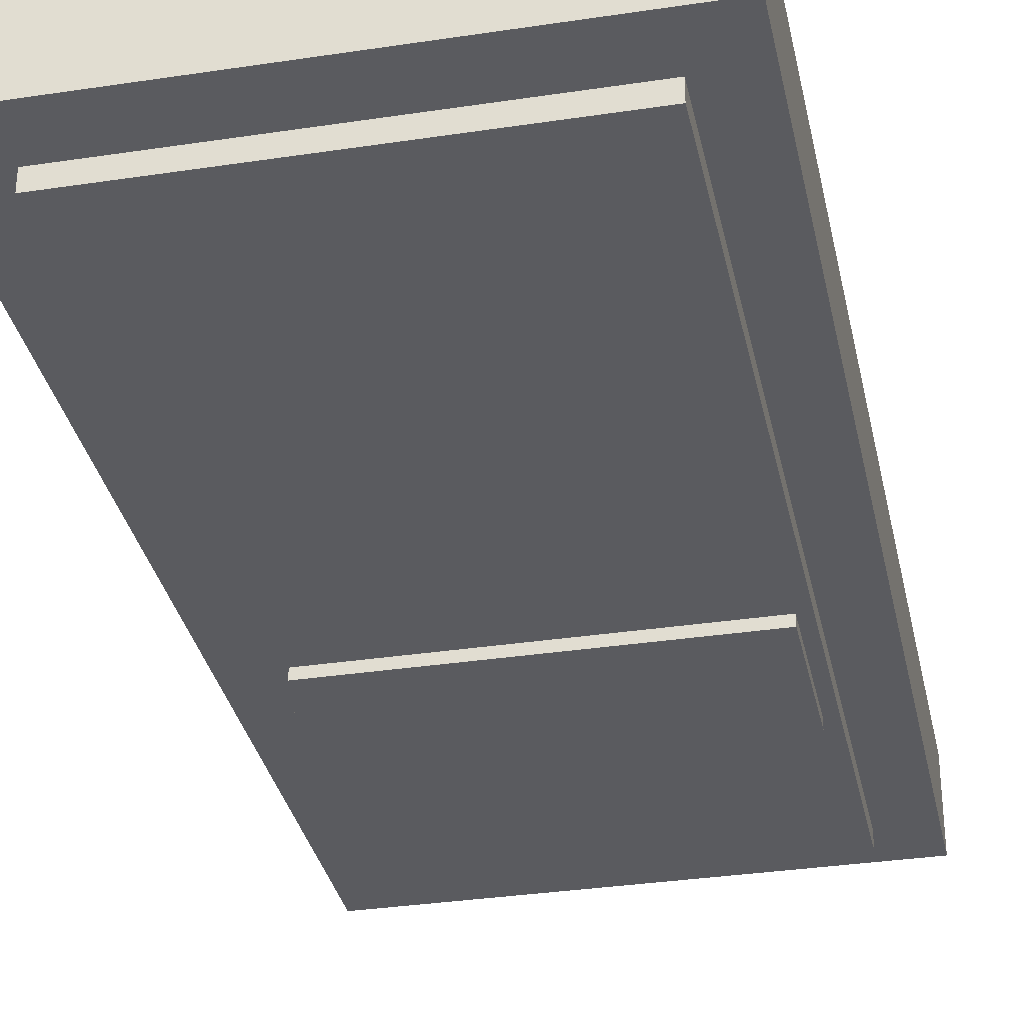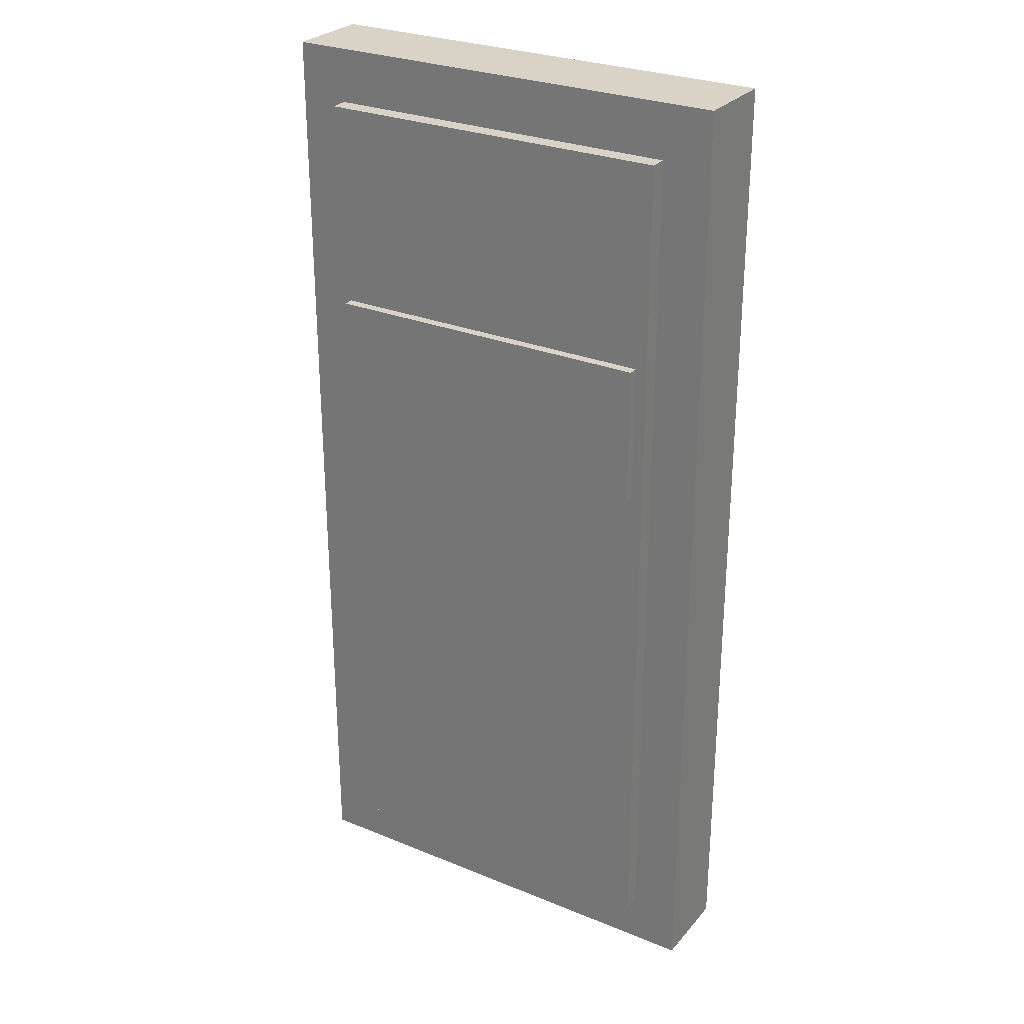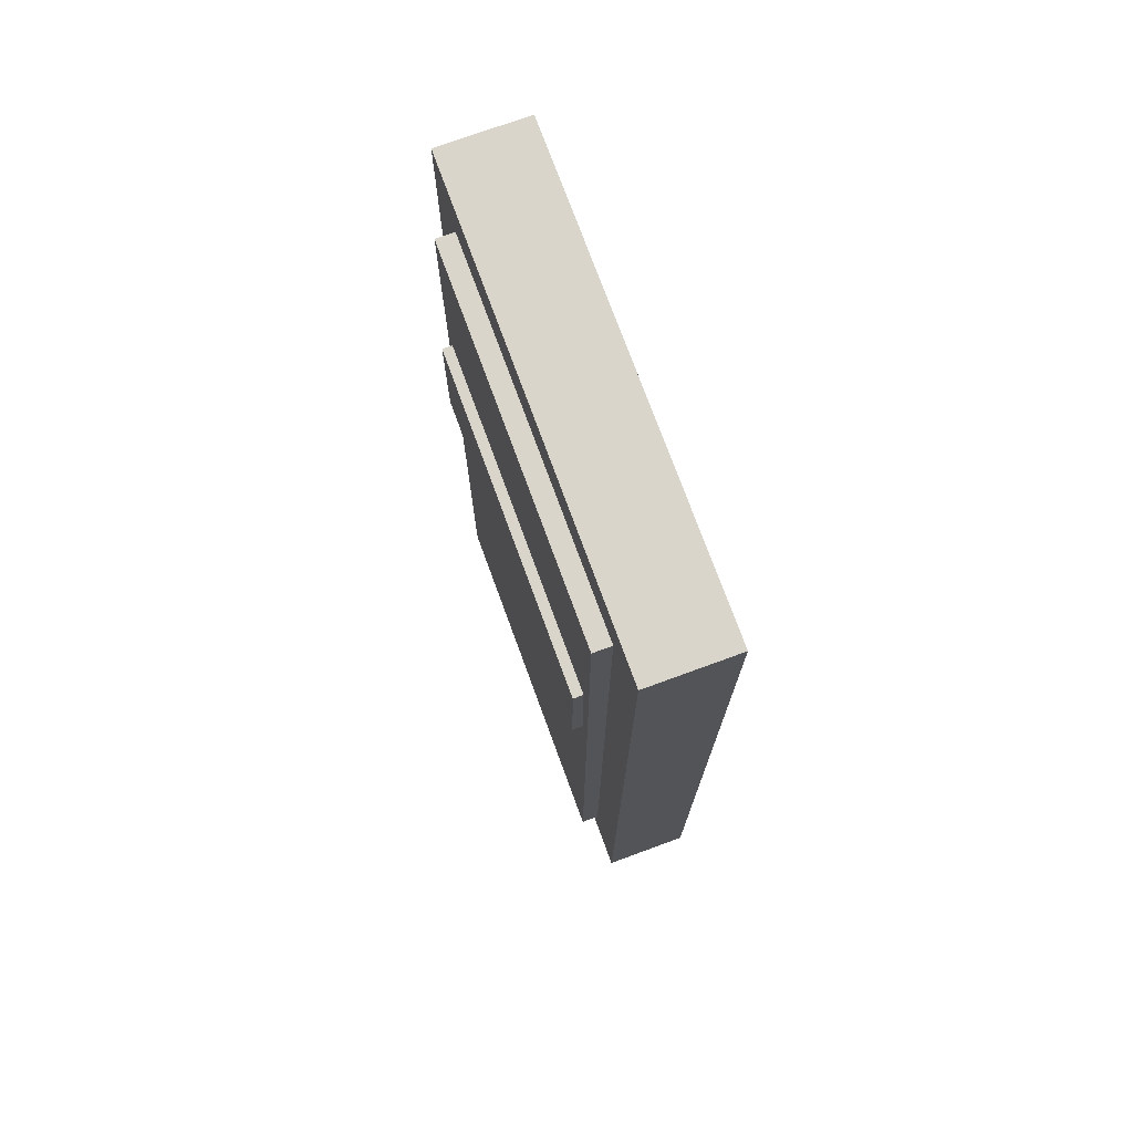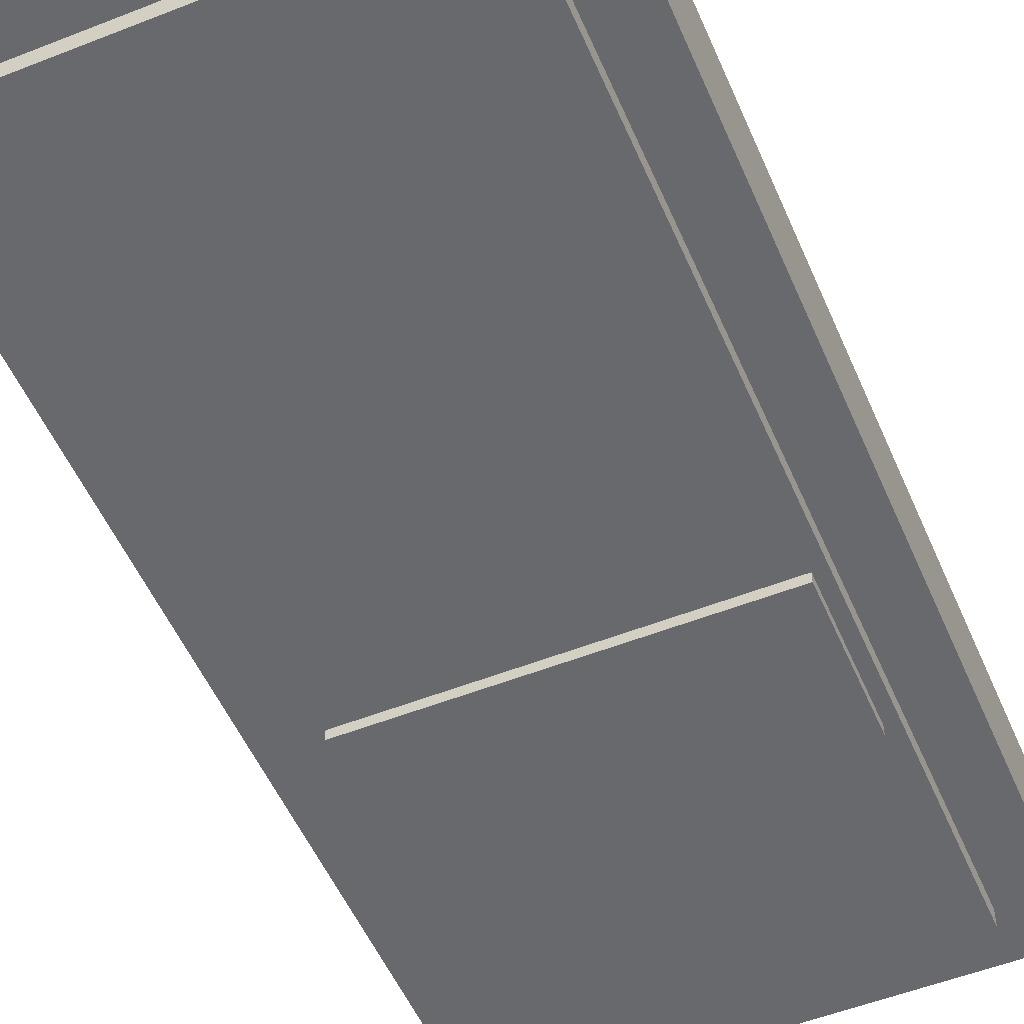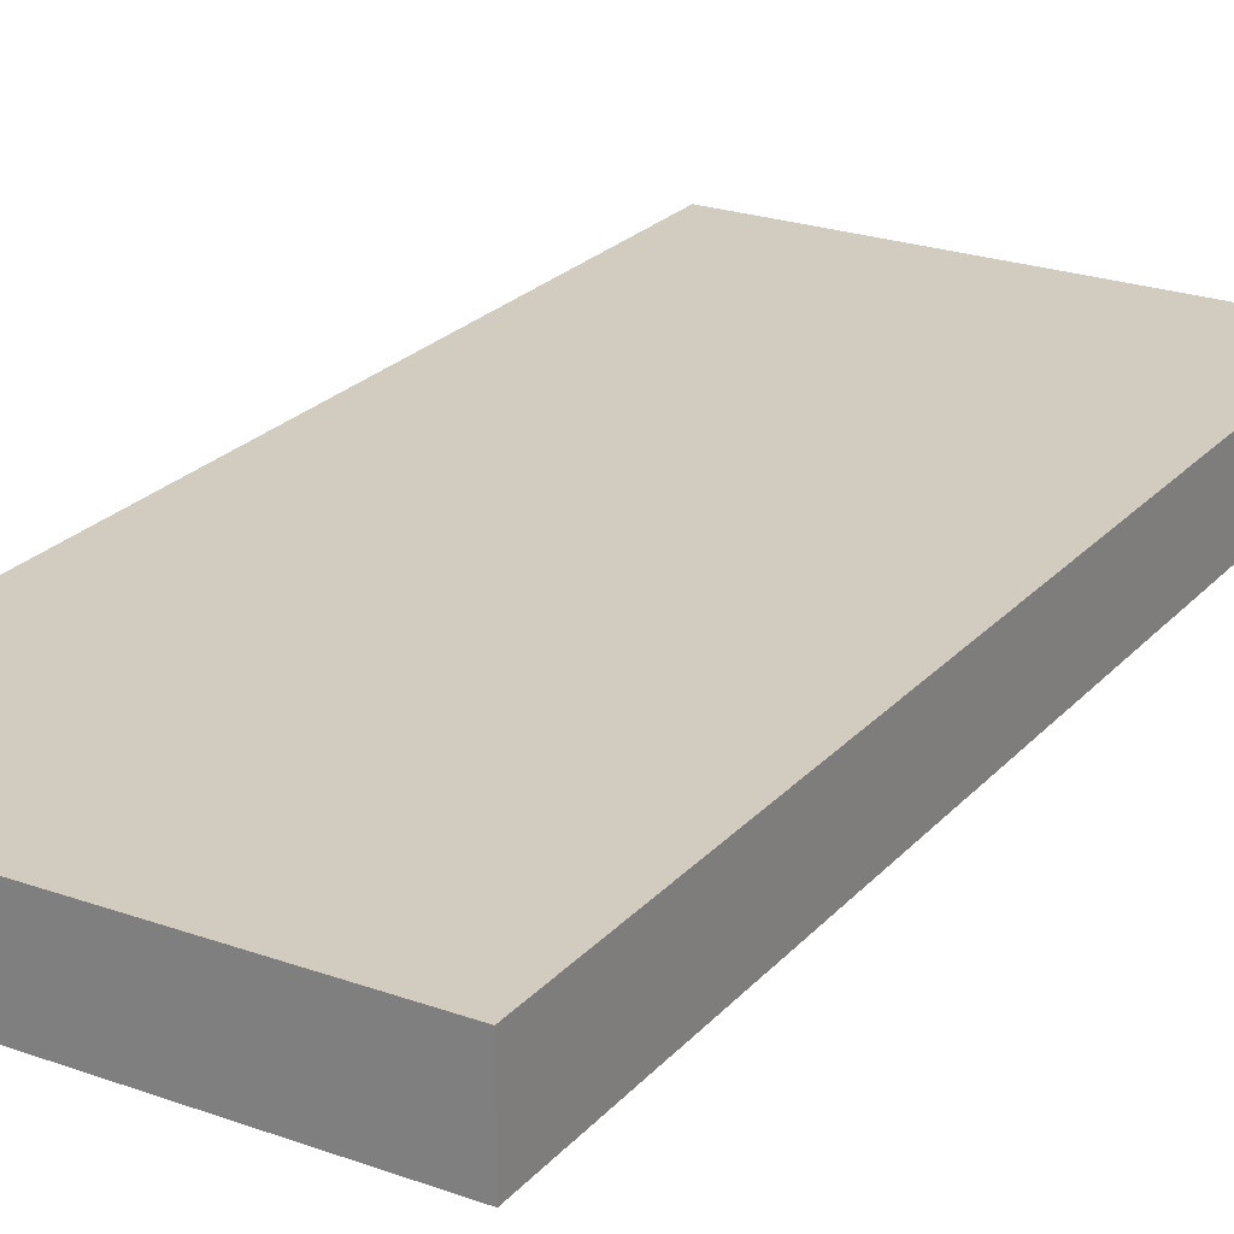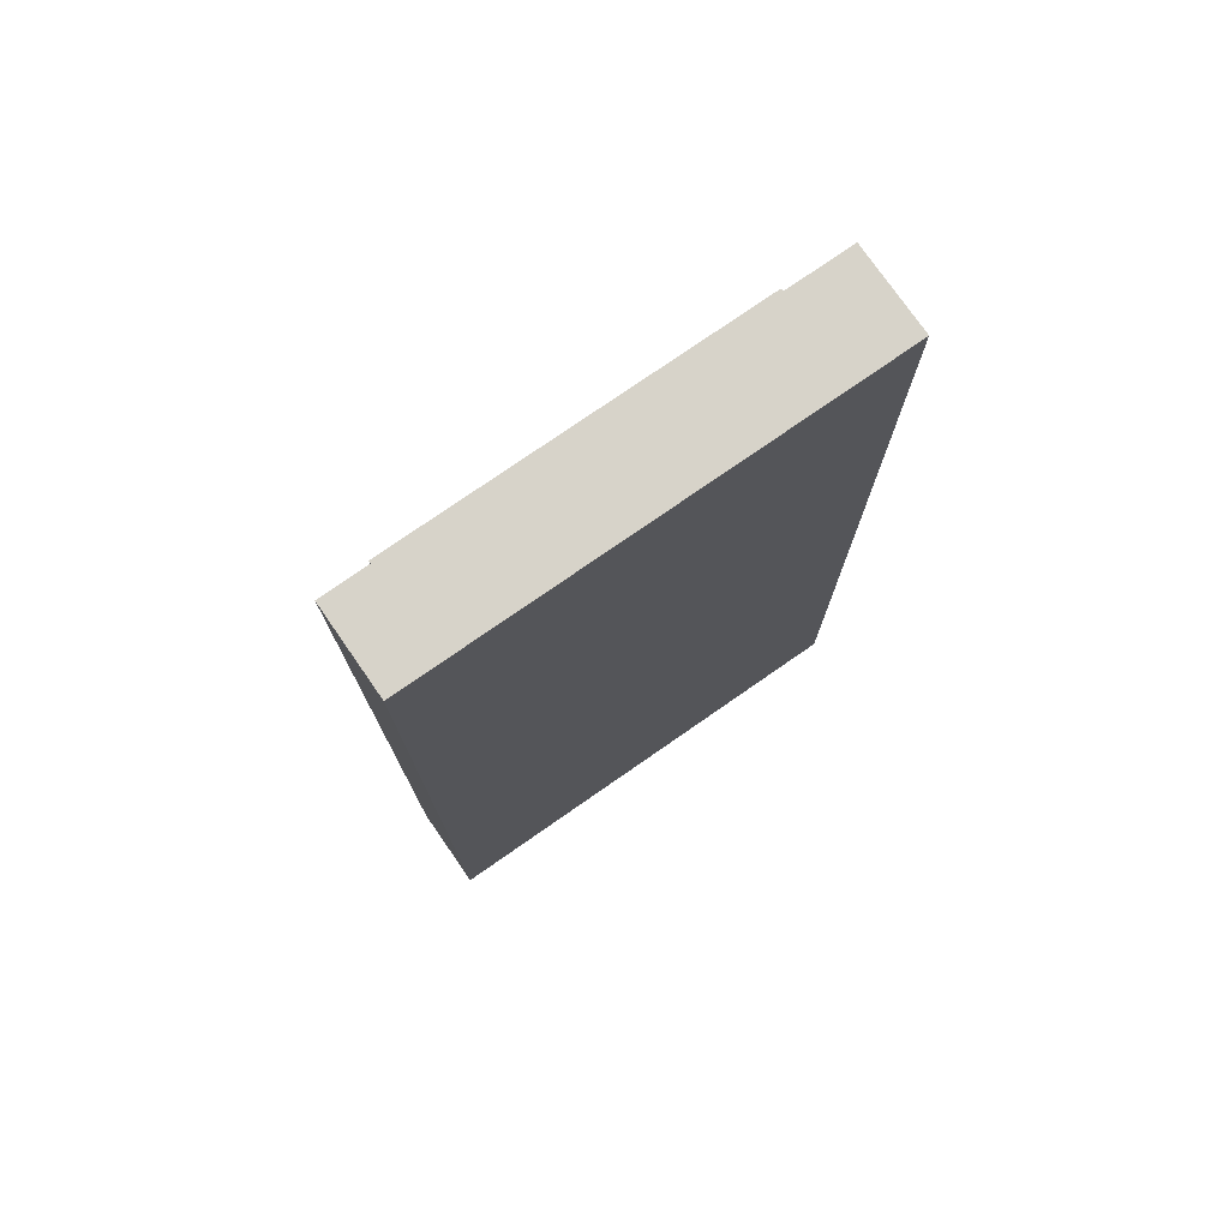
<metadata>
{"format":"obj","ext":"obj","renderer":"f3d","projection":"perspective","resolution":1024,"background":"white","views":[{"elev":-33.0,"azim":-168.2,"up":"+Y"},{"elev":28.0,"azim":31.8,"up":"+Z"},{"elev":74.7,"azim":69.9,"up":"+Z"},{"elev":-52.7,"azim":-157.0,"up":"+Y"},{"elev":23.9,"azim":-149.3,"up":"+Y"},{"elev":76.3,"azim":145.2,"up":"+Z"}]}
</metadata>
<code>
g Building 04 Door
v 1.547 -0.1439 1.624
v 1.547 0.1439 -1.624
v 1.547 -0.1439 -1.624
v 1.547 0.1439 1.624
v 0.0008381 -0.1439 1.624
v 1.547 0.1439 1.624
v 1.547 -0.1439 1.624
v 0.0008382 0.1439 1.624
v 0.0008381 -0.1439 -1.624
v 0.0008382 0.1439 1.624
v 0.0008381 -0.1439 1.624
v 0.0008382 0.1439 -1.624
v 1.547 -0.1439 -1.624
v 0.0008382 0.1439 -1.624
v 0.0008381 -0.1439 -1.624
v 1.547 0.1439 -1.624
v 0.0008382 0.1439 -1.624
v 1.547 0.1439 1.624
v 0.0008382 0.1439 1.624
v 1.547 0.1439 -1.624
v 1.382 -0.1439 -1.443
v 1.382 -0.2039 1.443
v 1.382 -0.1439 1.443
v 1.382 -0.2039 -1.443
v 1.382 -0.1439 1.443
v 0.1659 -0.2039 1.443
v 0.1659 -0.1439 1.443
v 1.382 -0.2039 1.443
v 0.1659 -0.1439 1.443
v 0.1659 -0.2039 -1.443
v 0.1659 -0.1439 -1.443
v 0.1659 -0.2039 1.443
v 0.1659 -0.1439 -1.443
v 1.382 -0.2039 -1.443
v 1.382 -0.1439 -1.443
v 0.1659 -0.2039 -1.443
v 0.1659 -0.2039 1.443
v 1.382 -0.2039 -1.443
v 0.1659 -0.2039 -1.443
v 1.382 -0.2039 1.443
v 0.2058 -0.2371 0.7534
v 1.342 -0.2371 0.2869
v 0.2058 -0.2371 0.2869
v 1.342 -0.2371 0.7534
v 0.2058 -0.2371 0.7534
v 1.342 -0.1803 0.7534
v 1.342 -0.2371 0.7534
v 0.2058 -0.1803 0.7534
v 0.2058 -0.2371 0.2869
v 0.2058 -0.1803 0.7534
v 0.2058 -0.2371 0.7534
v 0.2058 -0.1803 0.2869
v 1.342 -0.2371 0.2869
v 0.2058 -0.1803 0.2869
v 0.2058 -0.2371 0.2869
v 1.342 -0.1803 0.2869
v 1.342 -0.2371 0.7534
v 1.342 -0.1803 0.2869
v 1.342 -0.2371 0.2869
v 1.342 -0.1803 0.7534
v 1.011 -0.2407 0.6705
v 1.258 -0.2407 0.3698
v 1.011 -0.2407 0.3698
v 1.258 -0.2407 0.6705
v 0.3322 -0.2407 0.6713
v 0.9584 -0.2407 0.6477
v 0.3322 -0.2407 0.6477
v 0.9584 -0.2407 0.6713
v 0.3322 -0.2407 0.3938
v 0.9584 -0.2407 0.3702
v 0.3322 -0.2407 0.3702
v 0.9584 -0.2407 0.3938
v 0.3322 -0.2407 0.5346
v 0.9584 -0.2407 0.511
v 0.3322 -0.2407 0.511
v 0.9584 -0.2407 0.5346
v 0.3322 -0.2407 0.6001
v 0.9584 -0.2407 0.5765
v 0.3322 -0.2407 0.5765
v 0.9584 -0.2407 0.6001
v 0.3322 -0.2407 0.4644
v 0.9584 -0.2407 0.4408
v 0.3322 -0.2407 0.4408
v 0.9584 -0.2407 0.4644
v 1.382 -0.1439 1.443
v 1.547 -0.1439 -1.624
v 1.382 -0.1439 -1.443
v 1.547 -0.1439 1.624
v 0.0008381 -0.1439 -1.624
v 0.1659 -0.1439 1.443
v 0.1659 -0.1439 -1.443
v 0.0008381 -0.1439 1.624
g Building 04 Door_0
f 3 2 1
f 4 1 2
f 7 6 5
f 8 5 6
f 11 10 9
f 12 9 10
f 15 14 13
f 16 13 14
f 19 18 17
f 20 17 18
f 23 22 21
f 24 21 22
f 27 26 25
f 28 25 26
f 31 30 29
f 32 29 30
f 35 34 33
f 36 33 34
f 39 38 37
f 40 37 38
f 43 42 41
f 44 41 42
f 47 46 45
f 48 45 46
f 51 50 49
f 52 49 50
f 55 54 53
f 56 53 54
f 59 58 57
f 60 57 58
f 63 62 61
f 64 61 62
f 67 66 65
f 68 65 66
f 71 70 69
f 72 69 70
f 75 74 73
f 76 73 74
f 79 78 77
f 80 77 78
f 83 82 81
f 84 81 82
f 87 86 85
f 88 85 86
f 86 87 89
f 85 88 90
f 91 89 87
f 92 90 88
f 89 91 92
f 90 92 91

</code>
